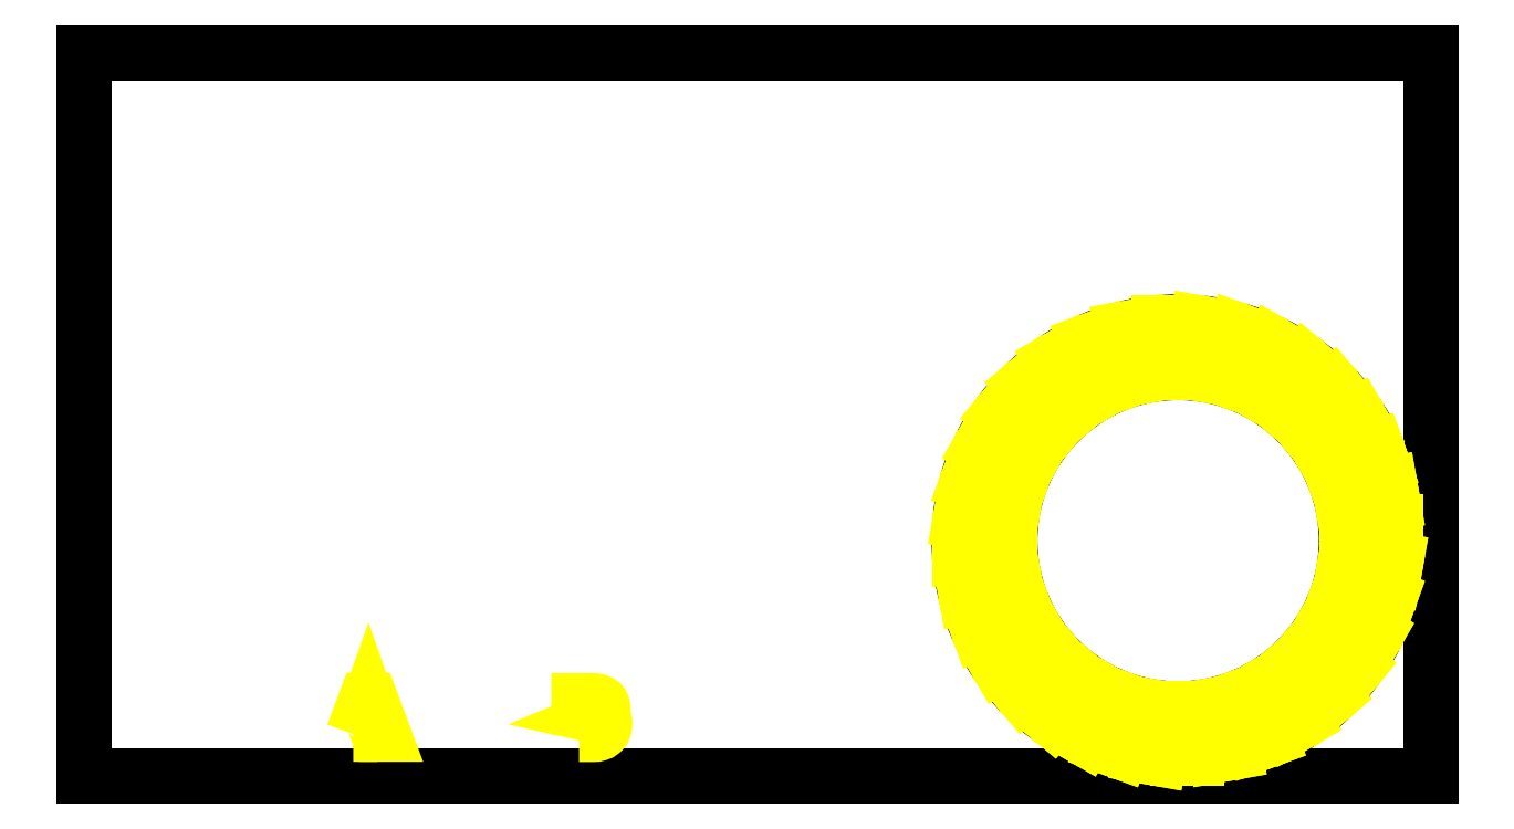
<metadata>
{"format":"dxf","ext":"dxf","renderer":"ezdxf+matplotlib","layout":"modelspace","background":"white","min_lineweight":24,"dpi":150}
</metadata>
<code>
0
SECTION
2
ENTITIES
0
LINE
8
docu
10
-40
20
-21.5
30
0
11
40
21
-21.5
31
0
0
LINE
8
docu
10
40
20
-21.5
30
0
11
40
21
21.5
31
0
0
LINE
8
docu
10
40
20
21.5
30
0
11
-40
21
21.5
31
0
0
LINE
8
docu
10
-40
20
21.5
30
0
11
-40
21
-21.5
31
0
0
CIRCLE
8
0
10
25
20
-7.5
30
0
40
4
0
CIRCLE
8
0
10
-23
20
-11.5
30
0
40
4
0
CIRCLE
8
0
10
-10
20
-11.5
30
0
40
4
0
CIRCLE
8
docu
10
25
20
-7.5
30
0
40
10
0
CIRCLE
8
docu
10
25
20
-7.5
30
0
40
13
0
LINE
8
engraving
10
26.14
20
5.45
30
0
11
27.25
21
5.254
31
0
0
LINE
8
engraving
10
32.46
20
3.145
30
0
11
33.32
21
2.421
31
0
0
LINE
8
engraving
10
34.2
20
1.688
30
0
11
34.92
21
0.8248
31
0
0
LINE
8
engraving
10
28.37
20
5.055
30
0
11
29.43
21
4.67
31
0
0
LINE
8
engraving
10
30.5
20
4.279
30
0
11
31.48
21
3.716
31
0
0
LINE
8
engraving
10
23.87
20
5.451
30
0
11
25
21
5.451
31
0
0
LINE
8
engraving
10
30.49
20
-19.28
30
0
11
29.43
21
-19.67
31
0
0
LINE
8
engraving
10
28.36
20
-20.06
30
0
11
27.25
21
-20.25
31
0
0
LINE
8
engraving
10
34.19
20
-16.7
30
0
11
33.32
21
-17.42
31
0
0
LINE
8
engraving
10
32.45
20
-18.15
30
0
11
31.48
21
-18.72
31
0
0
LINE
8
engraving
10
21.63
20
-20.06
30
0
11
20.57
21
-19.67
31
0
0
LINE
8
engraving
10
19.5
20
-19.28
30
0
11
18.52
21
-18.72
31
0
0
LINE
8
engraving
10
26.13
20
-20.45
30
0
11
25
21
-20.45
31
0
0
LINE
8
engraving
10
23.86
20
-20.45
30
0
11
22.75
21
-20.25
31
0
0
LINE
8
engraving
10
37.56
20
-4.142
30
0
11
37.75
21
-5.251
31
0
0
LINE
8
engraving
10
37.95
20
-6.374
30
0
11
37.95
21
-7.5
31
0
0
LINE
8
engraving
10
35.65
20
-0.04913
30
0
11
36.22
21
-1.024
31
0
0
LINE
8
engraving
10
36.78
20
-2.012
30
0
11
37.17
21
-3.07
31
0
0
LINE
8
engraving
10
36.78
20
-13
30
0
11
36.22
21
-13.98
31
0
0
LINE
8
engraving
10
35.65
20
-14.96
30
0
11
34.92
21
-15.82
31
0
0
LINE
8
engraving
10
37.95
20
-8.64
30
0
11
37.75
21
-9.749
31
0
0
LINE
8
engraving
10
37.56
20
-10.87
30
0
11
37.17
21
-11.93
31
0
0
LINE
8
engraving
10
15.81
20
1.697
30
0
11
16.68
21
2.421
31
0
0
LINE
8
engraving
10
17.55
20
3.153
30
0
11
18.52
21
3.716
31
0
0
LINE
8
engraving
10
13.22
20
-2
30
0
11
13.78
21
-1.024
31
0
0
LINE
8
engraving
10
14.35
20
-0.03788
30
0
11
15.08
21
0.8248
31
0
0
LINE
8
engraving
10
19.51
20
4.285
30
0
11
20.57
21
4.67
31
0
0
LINE
8
engraving
10
21.64
20
5.059
30
0
11
22.75
21
5.254
31
0
0
LINE
8
engraving
10
14.35
20
-14.95
30
0
11
13.78
21
-13.98
31
0
0
LINE
8
engraving
10
13.22
20
-12.99
30
0
11
12.83
21
-11.93
31
0
0
LINE
8
engraving
10
17.54
20
-18.15
30
0
11
16.68
21
-17.42
31
0
0
LINE
8
engraving
10
15.8
20
-16.69
30
0
11
15.08
21
-15.82
31
0
0
LINE
8
engraving
10
12.05
20
-6.36
30
0
11
12.25
21
-5.251
31
0
0
LINE
8
engraving
10
12.44
20
-4.129
30
0
11
12.83
21
-3.07
31
0
0
LINE
8
engraving
10
12.44
20
-10.86
30
0
11
12.25
21
-9.749
31
0
0
LINE
8
engraving
10
12.05
20
-8.626
30
0
11
12.05
21
-7.5
31
0
0
LINE
8
engraving
10
27.25
20
5.254
30
0
11
26.74
21
2.348
31
0
0
LINE
8
engraving
10
33.32
20
2.421
30
0
11
31.43
21
0.1604
31
0
0
LINE
8
engraving
10
34.92
20
0.8248
30
0
11
32.66
21
-1.072
31
0
0
LINE
8
engraving
10
29.43
20
4.67
30
0
11
28.42
21
1.897
31
0
0
LINE
8
engraving
10
31.48
20
3.716
30
0
11
30
21
1.16
31
0
0
LINE
8
engraving
10
25
20
5.451
30
0
11
25
21
2.5
31
0
0
LINE
8
engraving
10
29.43
20
-19.67
30
0
11
28.42
21
-16.9
31
0
0
LINE
8
engraving
10
27.25
20
-20.25
30
0
11
26.74
21
-17.35
31
0
0
LINE
8
engraving
10
33.32
20
-17.42
30
0
11
31.43
21
-15.16
31
0
0
LINE
8
engraving
10
31.48
20
-18.72
30
0
11
30
21
-16.16
31
0
0
LINE
8
engraving
10
20.57
20
-19.67
30
0
11
21.58
21
-16.9
31
0
0
LINE
8
engraving
10
18.52
20
-18.72
30
0
11
20
21
-16.16
31
0
0
LINE
8
engraving
10
25
20
-20.45
30
0
11
25
21
-17.5
31
0
0
LINE
8
engraving
10
22.75
20
-20.25
30
0
11
23.26
21
-17.35
31
0
0
LINE
8
engraving
10
37.75
20
-5.251
30
0
11
34.85
21
-5.764
31
0
0
LINE
8
engraving
10
37.95
20
-7.5
30
0
11
35
21
-7.5
31
0
0
LINE
8
engraving
10
36.22
20
-1.024
30
0
11
33.66
21
-2.5
31
0
0
LINE
8
engraving
10
37.17
20
-3.07
30
0
11
34.4
21
-4.08
31
0
0
LINE
8
engraving
10
36.22
20
-13.98
30
0
11
33.66
21
-12.5
31
0
0
LINE
8
engraving
10
34.92
20
-15.82
30
0
11
32.66
21
-13.93
31
0
0
LINE
8
engraving
10
37.75
20
-9.749
30
0
11
34.85
21
-9.236
31
0
0
LINE
8
engraving
10
37.17
20
-11.93
30
0
11
34.4
21
-10.92
31
0
0
LINE
8
engraving
10
16.68
20
2.421
30
0
11
18.57
21
0.1604
31
0
0
LINE
8
engraving
10
18.52
20
3.716
30
0
11
20
21
1.16
31
0
0
LINE
8
engraving
10
13.78
20
-1.024
30
0
11
16.34
21
-2.5
31
0
0
LINE
8
engraving
10
15.08
20
0.8248
30
0
11
17.34
21
-1.072
31
0
0
LINE
8
engraving
10
20.57
20
4.67
30
0
11
21.58
21
1.897
31
0
0
LINE
8
engraving
10
22.75
20
5.254
30
0
11
23.26
21
2.348
31
0
0
LINE
8
engraving
10
13.78
20
-13.98
30
0
11
16.34
21
-12.5
31
0
0
LINE
8
engraving
10
12.83
20
-11.93
30
0
11
15.6
21
-10.92
31
0
0
LINE
8
engraving
10
16.68
20
-17.42
30
0
11
18.57
21
-15.16
31
0
0
LINE
8
engraving
10
15.08
20
-15.82
30
0
11
17.34
21
-13.93
31
0
0
LINE
8
engraving
10
12.25
20
-5.251
30
0
11
15.15
21
-5.764
31
0
0
LINE
8
engraving
10
12.83
20
-3.07
30
0
11
15.6
21
-4.08
31
0
0
LINE
8
engraving
10
12.25
20
-9.749
30
0
11
15.15
21
-9.236
31
0
0
LINE
8
engraving
10
12.05
20
-7.5
30
0
11
15
21
-7.5
31
0
0
LINE
8
engraving
10
25
20
2.5
30
0
11
23.87
21
2.5
31
0
0
LINE
8
engraving
10
26.74
20
2.348
30
0
11
25.63
21
2.544
31
0
0
LINE
8
engraving
10
31.43
20
0.1604
30
0
11
30.57
21
0.8843
31
0
0
LINE
8
engraving
10
32.66
20
-1.072
30
0
11
31.94
21
-0.2094
31
0
0
LINE
8
engraving
10
28.42
20
1.897
30
0
11
27.36
21
2.282
31
0
0
LINE
8
engraving
10
30
20
1.16
30
0
11
29.02
21
1.723
31
0
0
LINE
8
engraving
10
28.42
20
-16.9
30
0
11
29.48
21
-16.51
31
0
0
LINE
8
engraving
10
26.74
20
-17.35
30
0
11
27.85
21
-17.15
31
0
0
LINE
8
engraving
10
31.43
20
-15.16
30
0
11
32.29
21
-14.44
31
0
0
LINE
8
engraving
10
30
20
-16.16
30
0
11
30.98
21
-15.6
31
0
0
LINE
8
engraving
10
21.58
20
-16.9
30
0
11
22.64
21
-17.28
31
0
0
LINE
8
engraving
10
20
20
-16.16
30
0
11
20.98
21
-16.72
31
0
0
LINE
8
engraving
10
25
20
-17.5
30
0
11
26.13
21
-17.5
31
0
0
LINE
8
engraving
10
23.26
20
-17.35
30
0
11
24.37
21
-17.54
31
0
0
LINE
8
engraving
10
34.85
20
-5.764
30
0
11
34.65
21
-4.654
31
0
0
LINE
8
engraving
10
35
20
-7.5
30
0
11
35
21
-6.374
31
0
0
LINE
8
engraving
10
33.66
20
-2.5
30
0
11
33.1
21
-1.525
31
0
0
LINE
8
engraving
10
34.4
20
-4.08
30
0
11
34.01
21
-3.022
31
0
0
LINE
8
engraving
10
33.66
20
-12.5
30
0
11
34.22
21
-11.52
31
0
0
LINE
8
engraving
10
32.66
20
-13.93
30
0
11
33.38
21
-13.07
31
0
0
LINE
8
engraving
10
34.85
20
-9.236
30
0
11
35.04
21
-8.127
31
0
0
LINE
8
engraving
10
34.4
20
-10.92
30
0
11
34.78
21
-9.862
31
0
0
LINE
8
engraving
10
18.57
20
0.1604
30
0
11
17.71
21
-0.5635
31
0
0
LINE
8
engraving
10
20
20
1.16
30
0
11
19.02
21
0.5972
31
0
0
LINE
8
engraving
10
16.34
20
-2.5
30
0
11
15.78
21
-3.475
31
0
0
LINE
8
engraving
10
17.34
20
-1.072
30
0
11
16.62
21
-1.935
31
0
0
LINE
8
engraving
10
21.58
20
1.897
30
0
11
20.52
21
1.512
31
0
0
LINE
8
engraving
10
23.26
20
2.348
30
0
11
22.15
21
2.153
31
0
0
LINE
8
engraving
10
16.34
20
-12.5
30
0
11
16.9
21
-13.48
31
0
0
LINE
8
engraving
10
15.6
20
-10.92
30
0
11
15.99
21
-11.98
31
0
0
LINE
8
engraving
10
18.57
20
-15.16
30
0
11
19.43
21
-15.88
31
0
0
LINE
8
engraving
10
17.34
20
-13.93
30
0
11
18.06
21
-14.79
31
0
0
LINE
8
engraving
10
15.15
20
-5.764
30
0
11
14.96
21
-6.873
31
0
0
LINE
8
engraving
10
15.6
20
-4.08
30
0
11
15.22
21
-5.138
31
0
0
LINE
8
engraving
10
15.15
20
-9.236
30
0
11
15.35
21
-10.35
31
0
0
LINE
8
engraving
10
15
20
-7.5
30
0
11
15
21
-8.626
31
0
0
LINE
8
engraving
10
25.63
20
2.544
30
0
11
26.14
21
5.45
31
0
0
LINE
8
engraving
10
30.57
20
0.8843
30
0
11
32.46
21
3.145
31
0
0
LINE
8
engraving
10
31.94
20
-0.2094
30
0
11
34.2
21
1.688
31
0
0
LINE
8
engraving
10
27.36
20
2.282
30
0
11
28.37
21
5.055
31
0
0
LINE
8
engraving
10
29.02
20
1.723
30
0
11
30.5
21
4.279
31
0
0
LINE
8
engraving
10
23.87
20
2.5
30
0
11
23.87
21
5.451
31
0
0
LINE
8
engraving
10
29.48
20
-16.51
30
0
11
30.49
21
-19.28
31
0
0
LINE
8
engraving
10
27.85
20
-17.15
30
0
11
28.36
21
-20.06
31
0
0
LINE
8
engraving
10
32.29
20
-14.44
30
0
11
34.19
21
-16.7
31
0
0
LINE
8
engraving
10
30.98
20
-15.6
30
0
11
32.45
21
-18.15
31
0
0
LINE
8
engraving
10
22.64
20
-17.28
30
0
11
21.63
21
-20.06
31
0
0
LINE
8
engraving
10
20.98
20
-16.72
30
0
11
19.5
21
-19.28
31
0
0
LINE
8
engraving
10
26.13
20
-17.5
30
0
11
26.13
21
-20.45
31
0
0
LINE
8
engraving
10
24.37
20
-17.54
30
0
11
23.86
21
-20.45
31
0
0
LINE
8
engraving
10
34.65
20
-4.654
30
0
11
37.56
21
-4.142
31
0
0
LINE
8
engraving
10
35
20
-6.374
30
0
11
37.95
21
-6.374
31
0
0
LINE
8
engraving
10
33.1
20
-1.525
30
0
11
35.65
21
-0.04913
31
0
0
LINE
8
engraving
10
34.01
20
-3.022
30
0
11
36.78
21
-2.012
31
0
0
LINE
8
engraving
10
34.22
20
-11.52
30
0
11
36.78
21
-13
31
0
0
LINE
8
engraving
10
33.38
20
-13.07
30
0
11
35.65
21
-14.96
31
0
0
LINE
8
engraving
10
35.04
20
-8.127
30
0
11
37.95
21
-8.64
31
0
0
LINE
8
engraving
10
34.78
20
-9.862
30
0
11
37.56
21
-10.87
31
0
0
LINE
8
engraving
10
17.71
20
-0.5635
30
0
11
15.81
21
1.697
31
0
0
LINE
8
engraving
10
19.02
20
0.5972
30
0
11
17.55
21
3.153
31
0
0
LINE
8
engraving
10
15.78
20
-3.475
30
0
11
13.22
21
-2
31
0
0
LINE
8
engraving
10
16.62
20
-1.935
30
0
11
14.35
21
-0.03788
31
0
0
LINE
8
engraving
10
20.52
20
1.512
30
0
11
19.51
21
4.285
31
0
0
LINE
8
engraving
10
22.15
20
2.153
30
0
11
21.64
21
5.059
31
0
0
LINE
8
engraving
10
16.9
20
-13.48
30
0
11
14.35
21
-14.95
31
0
0
LINE
8
engraving
10
15.99
20
-11.98
30
0
11
13.22
21
-12.99
31
0
0
LINE
8
engraving
10
19.43
20
-15.88
30
0
11
17.54
21
-18.15
31
0
0
LINE
8
engraving
10
18.06
20
-14.79
30
0
11
15.8
21
-16.69
31
0
0
LINE
8
engraving
10
14.96
20
-6.873
30
0
11
12.05
21
-6.36
31
0
0
LINE
8
engraving
10
15.22
20
-5.138
30
0
11
12.44
21
-4.129
31
0
0
LINE
8
engraving
10
15.35
20
-10.35
30
0
11
12.44
21
-10.86
31
0
0
LINE
8
engraving
10
15
20
-8.626
30
0
11
12.05
21
-8.626
31
0
0
LWPOLYLINE
8
engraving
90
        3
70
   129
43
0
10
-23.42
20
-18.17
10
-23.11
20
-17.29
10
-22.8
20
-18.17
0
LWPOLYLINE
8
engraving
90
        8
70
   129
43
0
10
-24
20
-19
10
-23.72
20
-19
10
-23.5
20
-18.4
10
-22.72
20
-18.4
10
-22.51
20
-19
10
-22.21
20
-19
10
-22.96
20
-17
10
-23.26
20
-17
0
LWPOLYLINE
8
engraving
90
       13
70
   129
43
0
10
-10.59
20
-19.01
10
-9.741
20
-19.01
42
0.07488
10
-9.458
20
-18.97
42
0.09692
10
-9.263
20
-18.87
42
0.1182
10
-9.12
20
-18.68
42
0.104
10
-9.064
20
-18.41
42
0.3916
10
-9.445
20
-17.93
42
0.3319
10
-9.159
20
-17.5
42
0.1133
10
-9.214
20
-17.26
42
0.1383
10
-9.347
20
-17.11
42
0.08681
10
-9.51
20
-17.04
42
0.05589
10
-9.782
20
-17.01
10
-10.59
20
-17.01
0
LWPOLYLINE
8
engraving
90
       11
70
   129
43
0
10
-10.32
20
-17.85
10
-10.32
20
-17.24
10
-9.818
20
-17.24
42
-0.05296
10
-9.647
20
-17.26
42
-0.08551
10
-9.548
20
-17.3
42
-0.1424
10
-9.466
20
-17.39
42
-0.1136
10
-9.432
20
-17.54
42
-0.1128
10
-9.468
20
-17.7
42
-0.1441
10
-9.554
20
-17.79
42
-0.08556
10
-9.658
20
-17.83
42
-0.05193
10
-9.841
20
-17.85
0
LWPOLYLINE
8
engraving
90
       11
70
   129
43
0
10
-10.32
20
-18.77
10
-10.32
20
-18.08
10
-9.796
20
-18.08
42
-0.04875
10
-9.596
20
-18.09
42
-0.08118
10
-9.482
20
-18.14
42
-0.1467
10
-9.383
20
-18.24
42
-0.1179
10
-9.343
20
-18.41
42
-0.1035
10
-9.378
20
-18.58
42
-0.1299
10
-9.465
20
-18.69
42
-0.09577
10
-9.58
20
-18.75
42
-0.06496
10
-9.765
20
-18.77
0
VIEWPORT
8
0
10
128.5
20
97.5
30
0
40
314.2
41
222.2
68
     1
69
     1
12
128.5
22
97.5
13
0
23
0
14
10
24
10
15
10
25
10
16
0
26
0
36
1
17
0
27
0
37
0
42
50
43
0
44
0
45
222.2
50
0
51
0
72
   100
90
   557152
1

281
     0
71
     1
74
     0
110
0
120
0
130
0
111
1
121
0
131
0
112
0
122
1
132
0
79
     0
146
0
170
     0
61
     5
292
     1
282
     1
141
0
142
0
63
   256
361
337
0
ENDSEC
0
EOF

</code>
